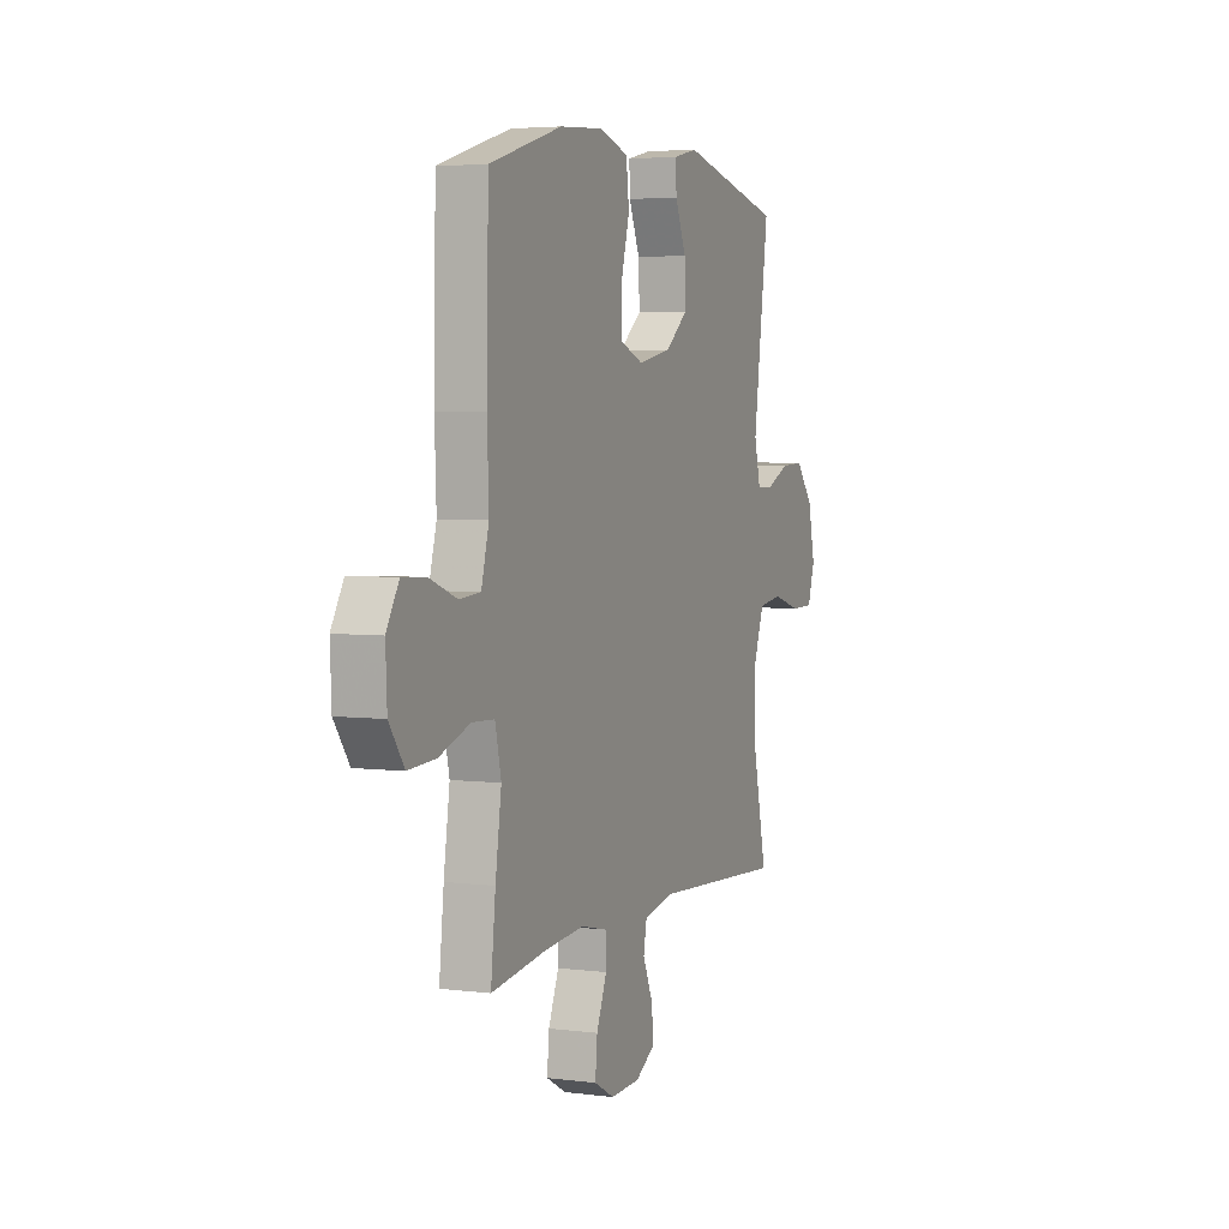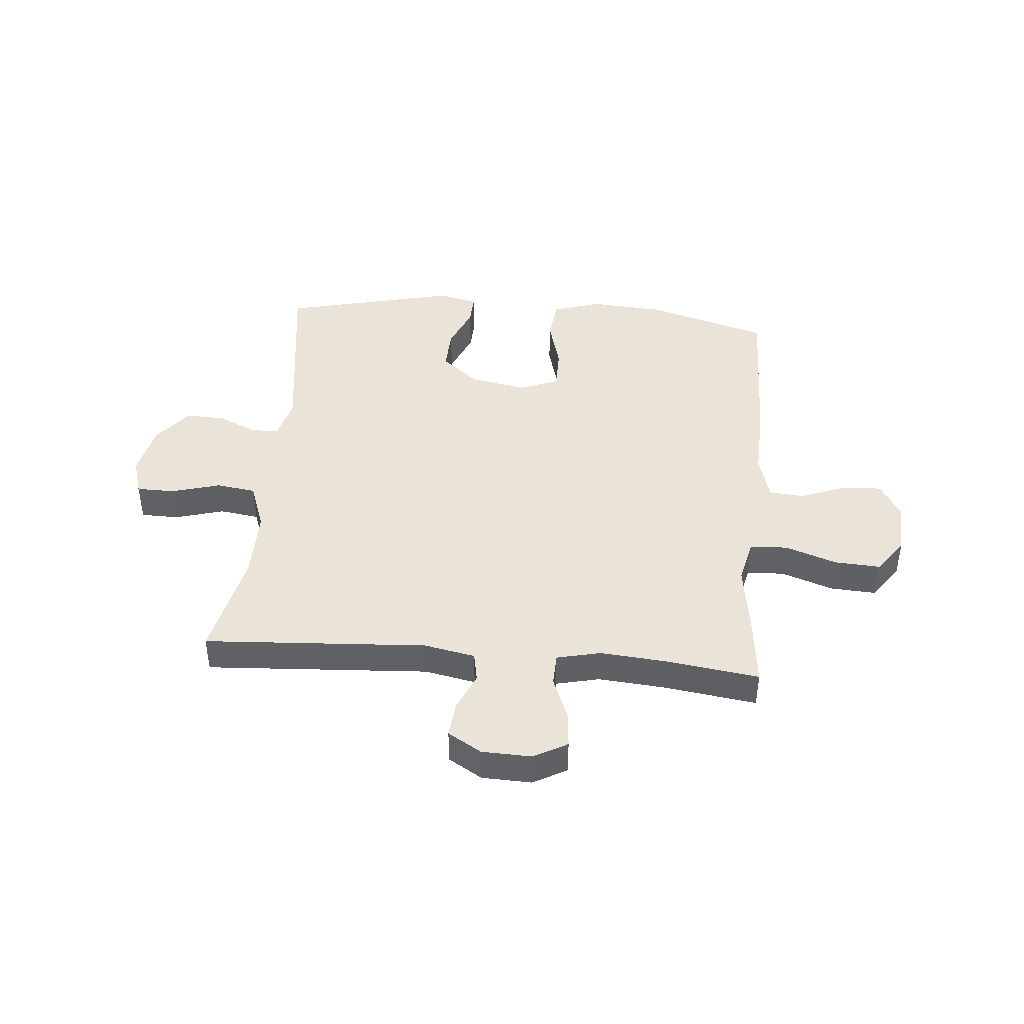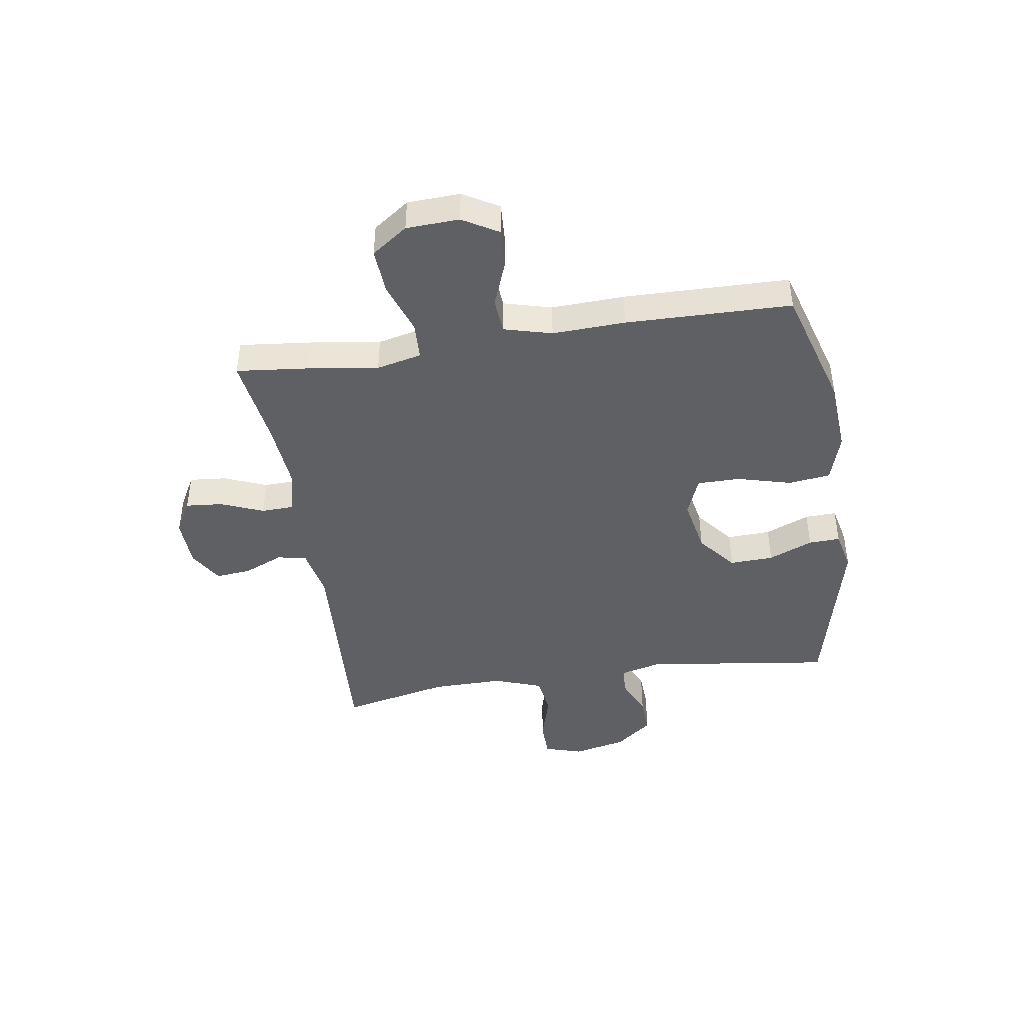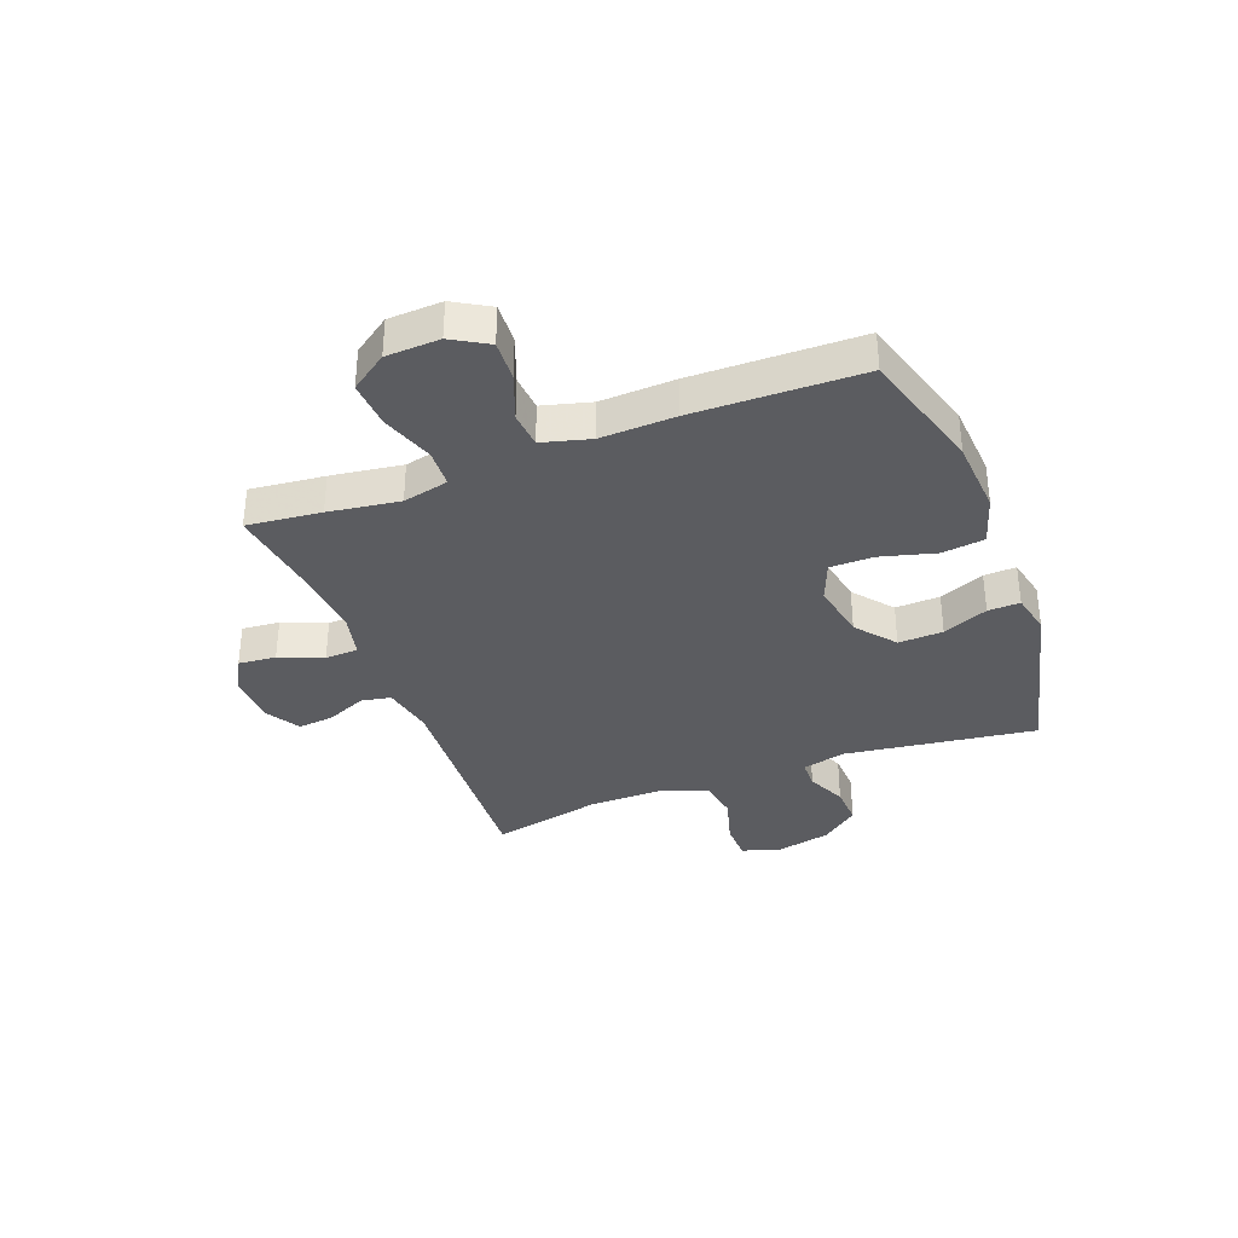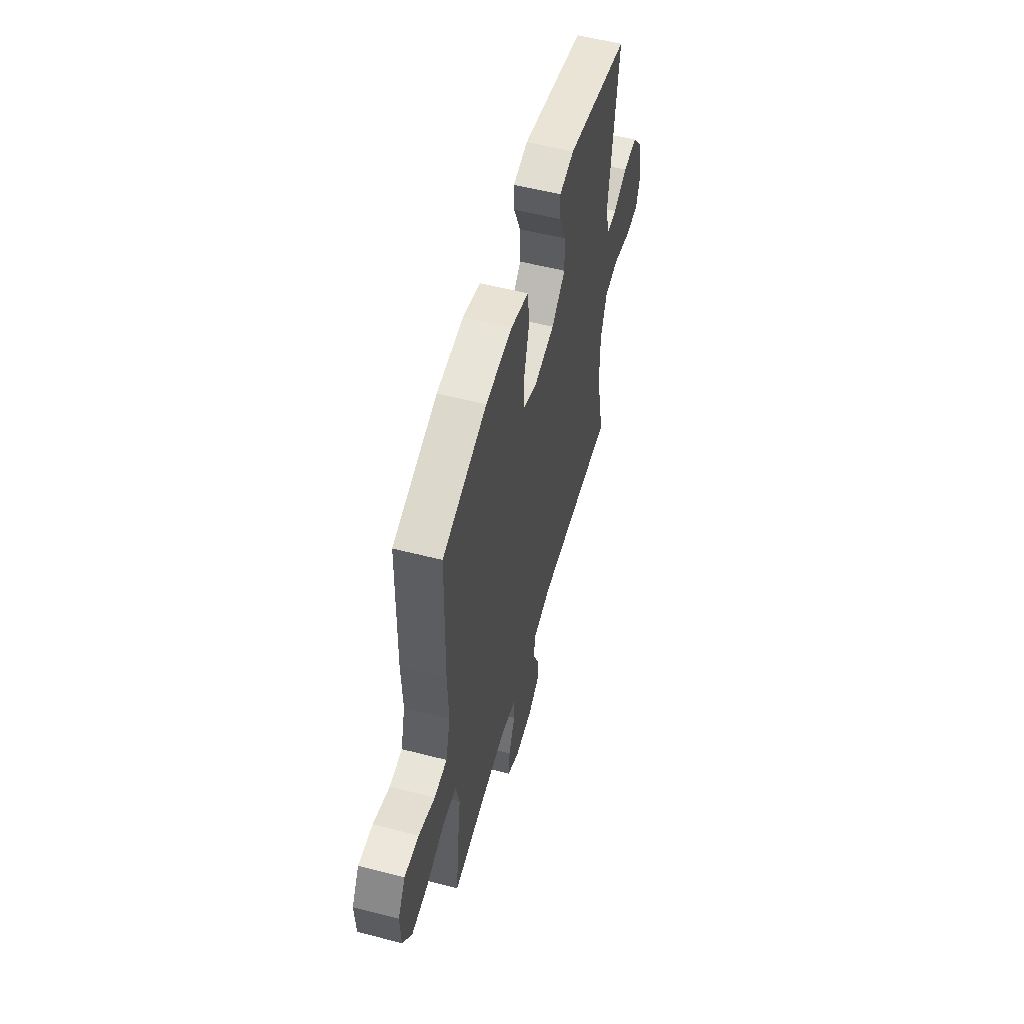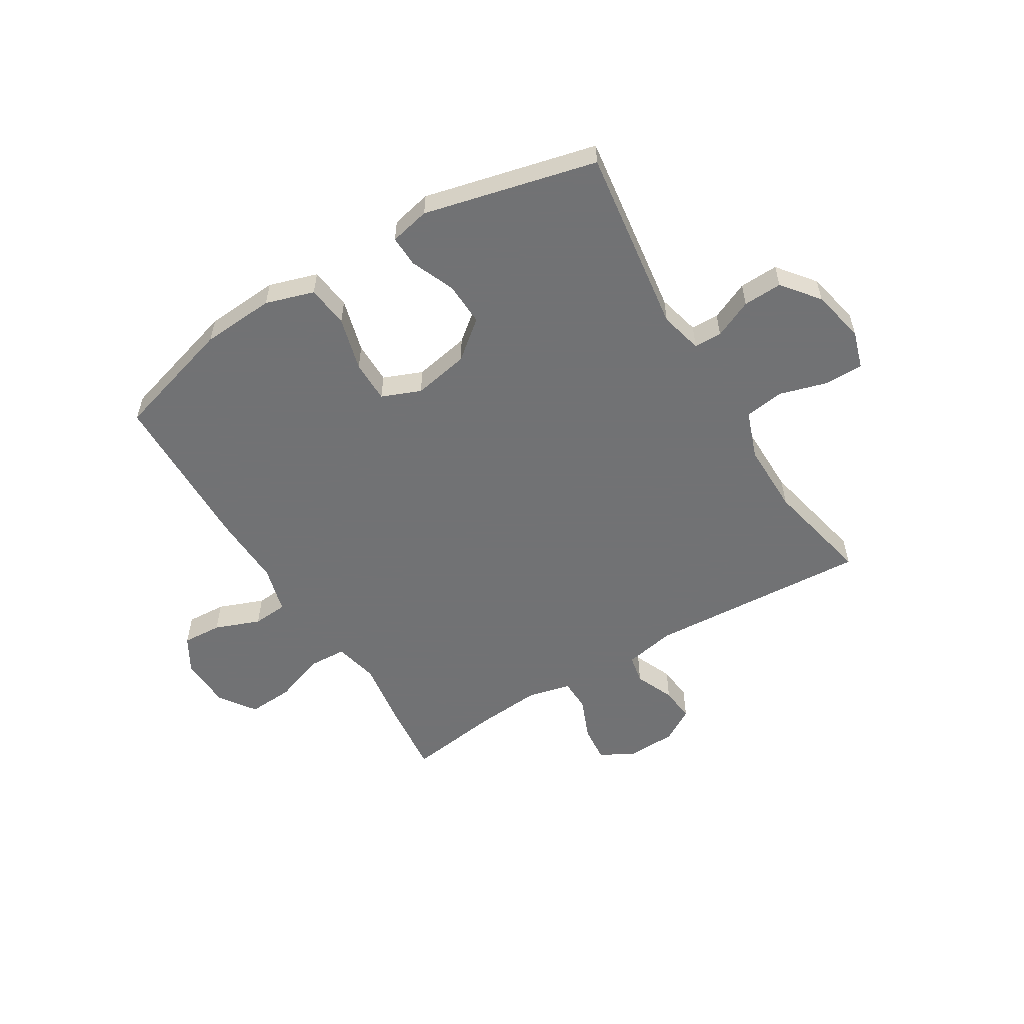
<metadata>
{"format":"obj","ext":"obj","renderer":"f3d","projection":"perspective","resolution":1024,"background":"white","views":[{"elev":4.3,"azim":-67.6,"up":"+Z"},{"elev":43.0,"azim":-175.0,"up":"+Y"},{"elev":-43.4,"azim":-81.1,"up":"+Y"},{"elev":-35.2,"azim":-69.1,"up":"+Y"},{"elev":55.4,"azim":-74.8,"up":"+Z"},{"elev":-55.6,"azim":31.3,"up":"+Y"}]}
</metadata>
<code>
v 0.5 0.07 0.5
v 0.454 0.07 0.165
v 0.473 0.07 0.089
v 0.523 0.07 0.088
v 0.592 0.07 0.119
v 0.662 0.07 0.122
v 0.714 0.07 0.056
v 0.735 0.07 -0.039
v 0.714 0.07 -0.107
v 0.646 0.07 -0.108
v 0.559 0.07 -0.083
v 0.488 0.07 -0.093
v 0.457 0.07 -0.179
v 0.458 0.07 -0.307
v 0.5 0.07 -0.5
v 0.102 0.07 -0.476
v 0.011 0.07 -0.494
v 0.001 0.07 -0.546
v 0.031 0.07 -0.616
v 0.037 0.07 -0.679
v -0.023 0.07 -0.715
v -0.112 0.07 -0.718
v -0.172 0.07 -0.685
v -0.166 0.07 -0.619
v -0.135 0.07 -0.543
v -0.137 0.07 -0.485
v -0.215 0.07 -0.467
v -0.335 0.07 -0.477
v -0.5 0.07 -0.5
v -0.486 0.07 -0.37
v -0.468 0.07 -0.246
v -0.486 0.07 -0.166
v -0.553 0.07 -0.163
v -0.645 0.07 -0.195
v -0.727 0.07 -0.2
v -0.772 0.07 -0.136
v -0.776 0.07 -0.042
v -0.739 0.07 0.021
v -0.668 0.07 0.017
v -0.587 0.07 -0.014
v -0.524 0.07 -0.009
v -0.501 0.07 0.076
v -0.506 0.07 0.206
v -0.5 0.07 0.5
v -0.282 0.07 0.564
v -0.151 0.07 0.573
v -0.064 0.07 0.546
v -0.055 0.07 0.471
v -0.081 0.07 0.375
v -0.081 0.07 0.299
v -0.011 0.07 0.271
v 0.089 0.07 0.29
v 0.157 0.07 0.345
v 0.154 0.07 0.423
v 0.121 0.07 0.502
v 0.119 0.07 0.558
v 0.191 0.07 0.574
v 0.5 0 0.5
v 0.454 0 0.165
v 0.473 0 0.089
v 0.523 0 0.088
v 0.592 0 0.119
v 0.662 0 0.122
v 0.714 0 0.056
v 0.735 0 -0.039
v 0.714 0 -0.107
v 0.646 0 -0.108
v 0.559 0 -0.083
v 0.488 0 -0.093
v 0.457 0 -0.179
v 0.458 0 -0.307
v 0.5 0 -0.5
v 0.102 0 -0.476
v 0.011 0 -0.494
v 0.001 0 -0.546
v 0.031 0 -0.616
v 0.037 0 -0.679
v -0.023 0 -0.715
v -0.112 0 -0.718
v -0.172 0 -0.685
v -0.166 0 -0.619
v -0.135 0 -0.543
v -0.137 0 -0.485
v -0.215 0 -0.467
v -0.335 0 -0.477
v -0.5 0 -0.5
v -0.486 0 -0.37
v -0.468 0 -0.246
v -0.486 0 -0.166
v -0.553 0 -0.163
v -0.645 0 -0.195
v -0.727 0 -0.2
v -0.772 0 -0.136
v -0.776 0 -0.042
v -0.739 0 0.021
v -0.668 0 0.017
v -0.587 0 -0.014
v -0.524 0 -0.009
v -0.501 0 0.076
v -0.506 0 0.206
v -0.5 0 0.5
v -0.282 0 0.564
v -0.151 0 0.573
v -0.064 0 0.546
v -0.055 0 0.471
v -0.081 0 0.375
v -0.081 0 0.299
v -0.011 0 0.271
v 0.089 0 0.29
v 0.157 0 0.345
v 0.154 0 0.423
v 0.121 0 0.502
v 0.119 0 0.558
v 0.191 0 0.574
f 54 55 56 57
f 53 54 57 1
f 52 53 1 2
f 51 52 2 3
f 46 47 48 49
f 46 49 50
f 45 46 50
f 42 43 44 45
f 41 42 45 50
f 37 38 39 40
f 37 40 41
f 36 37 41
f 33 34 35 36
f 32 33 36 41
f 28 29 30 31
f 27 28 31 32
f 26 27 32 41
f 22 23 24 25
f 22 25 26
f 21 22 26
f 18 19 20 21
f 18 21 26
f 17 18 26 41
f 14 15 16
f 13 14 16 17
f 12 13 17 41
f 8 9 10 11
f 4 5 6 7
f 3 4 7 8
f 51 3 8 11
f 41 50 51
f 11 12 41 51
f 114 113 112 111
f 58 114 111 110
f 59 58 110 109
f 60 59 109 108
f 106 105 104 103
f 107 106 103
f 107 103 102
f 102 101 100 99
f 107 102 99 98
f 97 96 95 94
f 98 97 94
f 98 94 93
f 93 92 91 90
f 98 93 90 89
f 88 87 86 85
f 89 88 85 84
f 98 89 84 83
f 82 81 80 79
f 83 82 79
f 83 79 78
f 78 77 76 75
f 83 78 75
f 98 83 75 74
f 73 72 71
f 74 73 71 70
f 98 74 70 69
f 68 67 66 65
f 64 63 62 61
f 65 64 61 60
f 68 65 60 108
f 108 107 98
f 108 98 69 68
f 1 58 59 2
f 2 59 60 3
f 3 60 61 4
f 4 61 62 5
f 5 62 63 6
f 6 63 64 7
f 7 64 65 8
f 8 65 66 9
f 9 66 67 10
f 10 67 68 11
f 11 68 69 12
f 12 69 70 13
f 13 70 71 14
f 14 71 72 15
f 15 72 73 16
f 16 73 74 17
f 17 74 75 18
f 18 75 76 19
f 19 76 77 20
f 20 77 78 21
f 21 78 79 22
f 22 79 80 23
f 23 80 81 24
f 24 81 82 25
f 25 82 83 26
f 26 83 84 27
f 27 84 85 28
f 28 85 86 29
f 29 86 87 30
f 30 87 88 31
f 31 88 89 32
f 32 89 90 33
f 33 90 91 34
f 34 91 92 35
f 35 92 93 36
f 36 93 94 37
f 37 94 95 38
f 38 95 96 39
f 39 96 97 40
f 40 97 98 41
f 41 98 99 42
f 42 99 100 43
f 43 100 101 44
f 44 101 102 45
f 45 102 103 46
f 46 103 104 47
f 47 104 105 48
f 48 105 106 49
f 49 106 107 50
f 50 107 108 51
f 51 108 109 52
f 52 109 110 53
f 53 110 111 54
f 54 111 112 55
f 55 112 113 56
f 56 113 114 57
f 57 114 58 1

</code>
